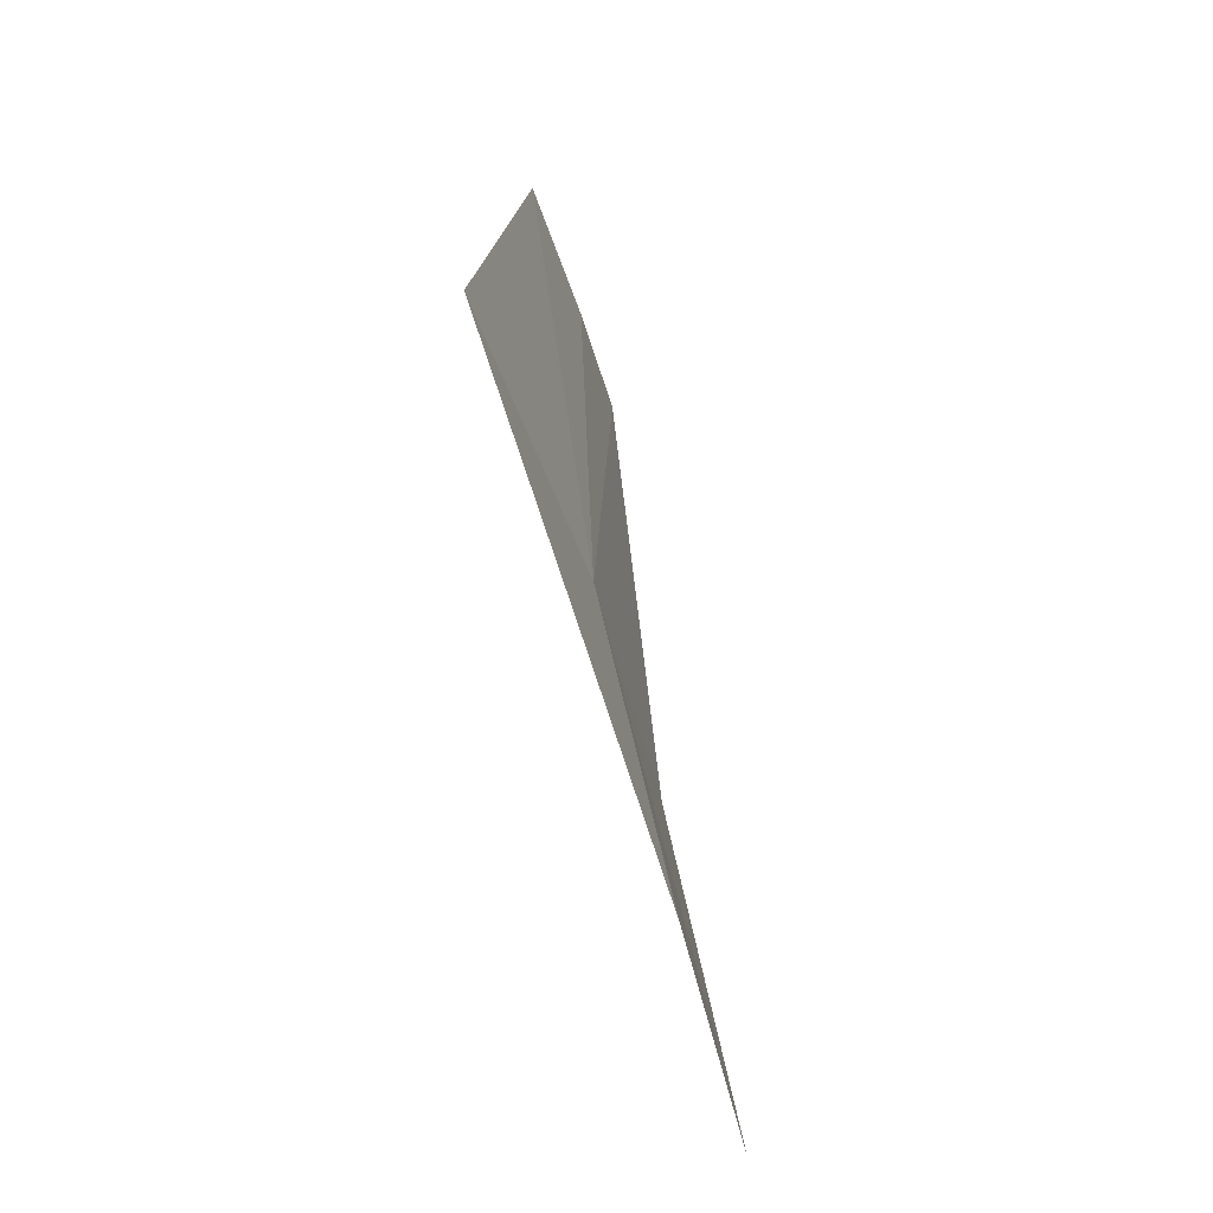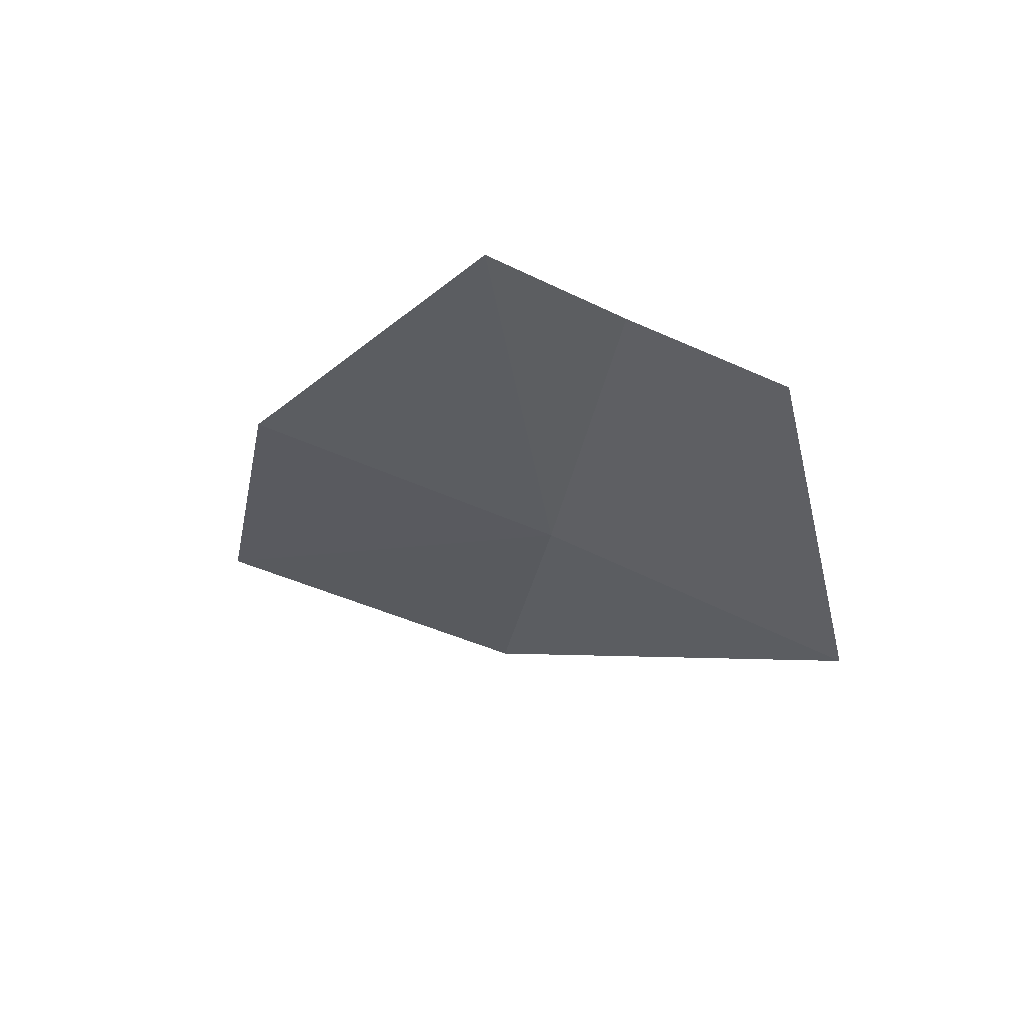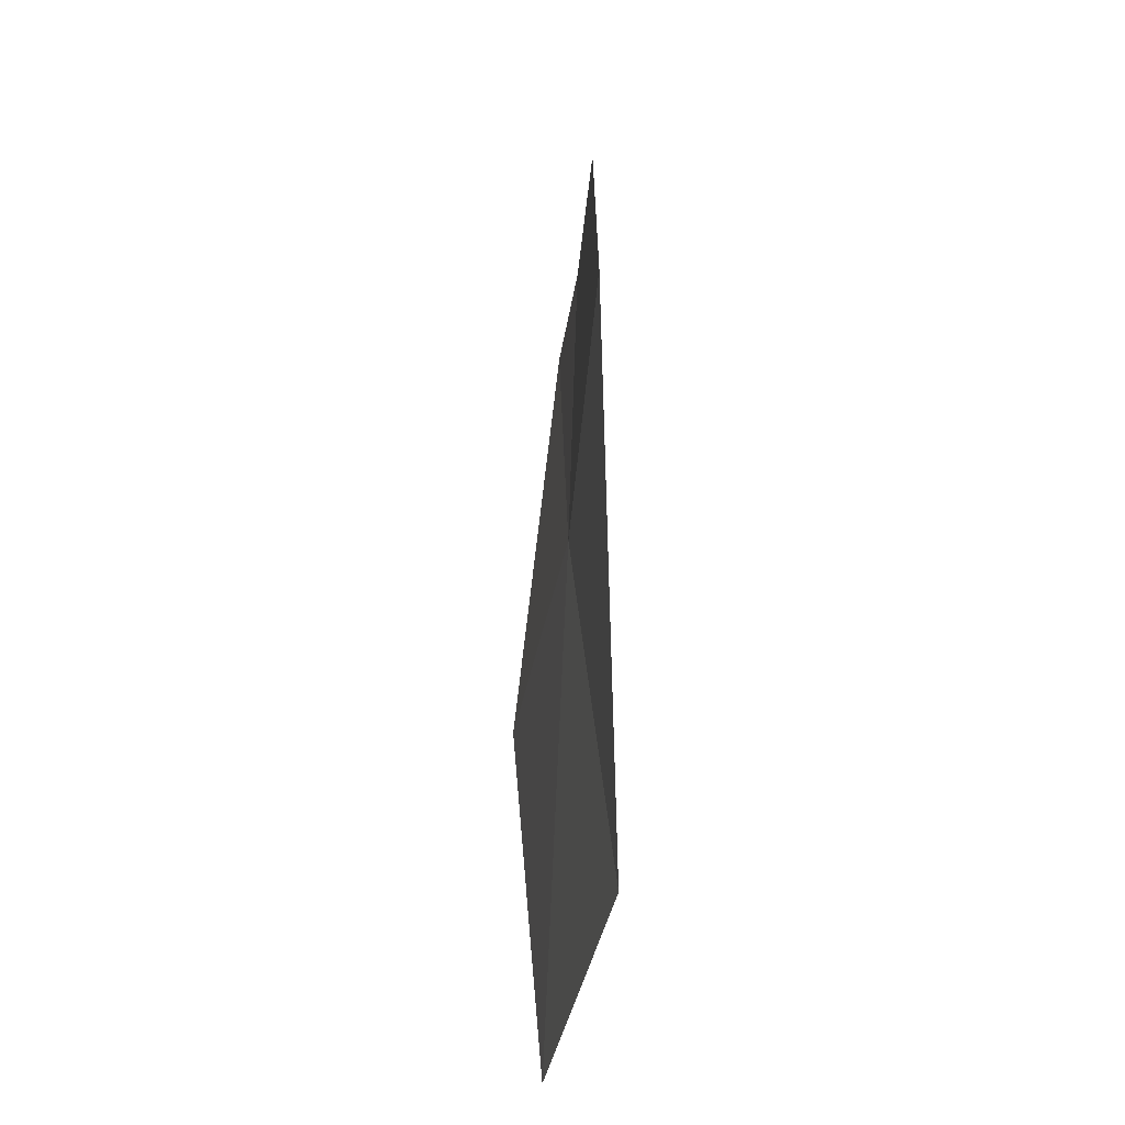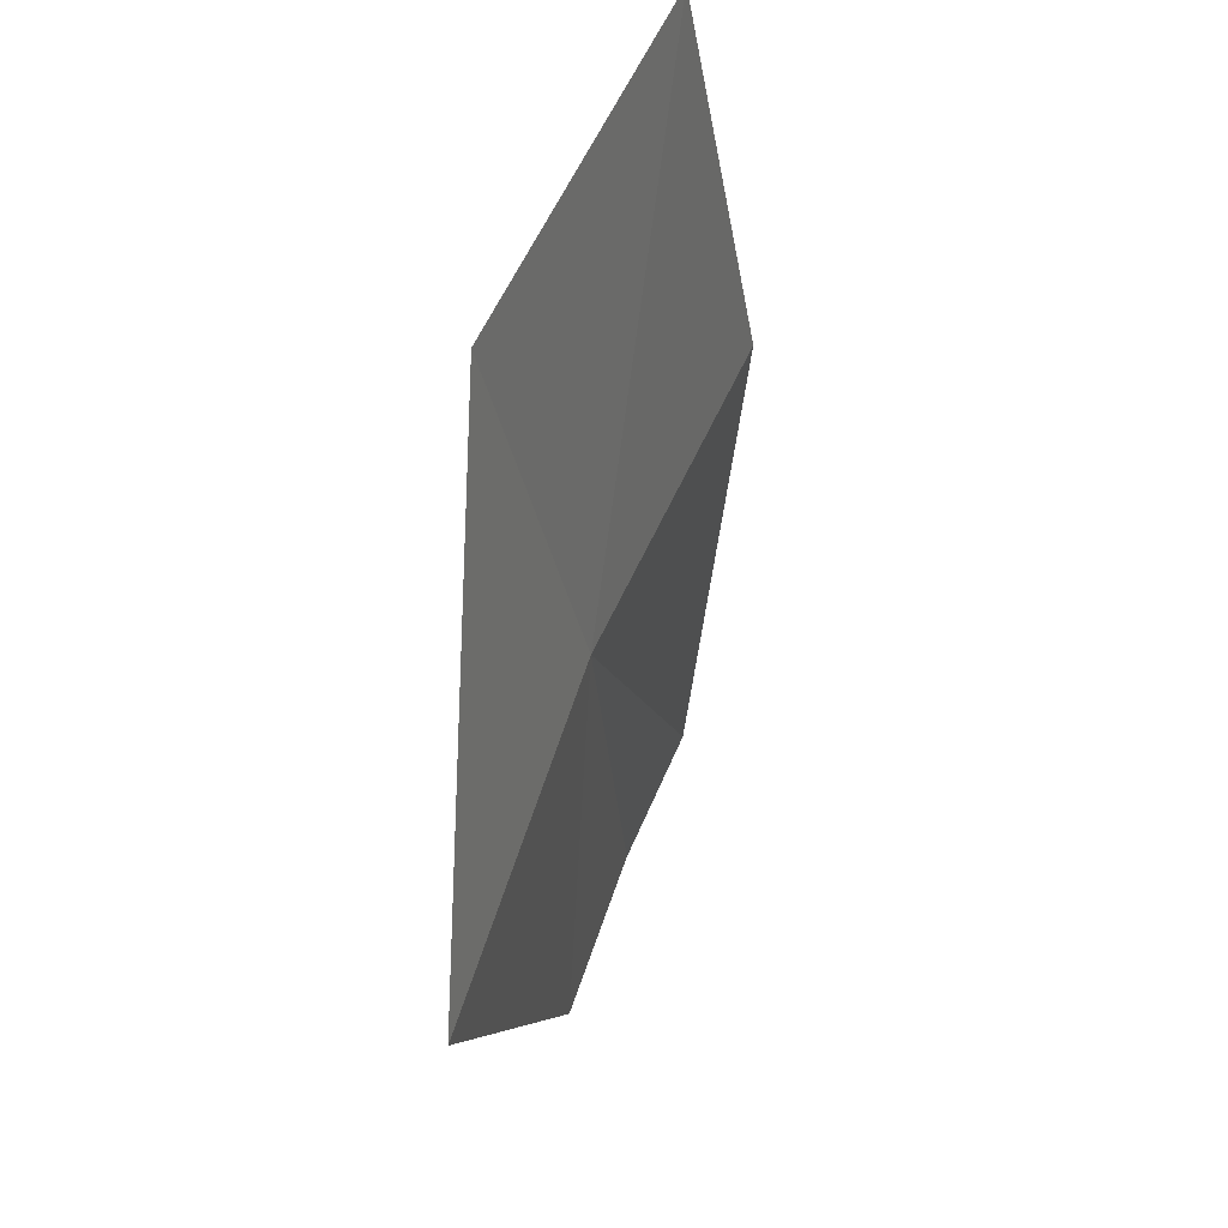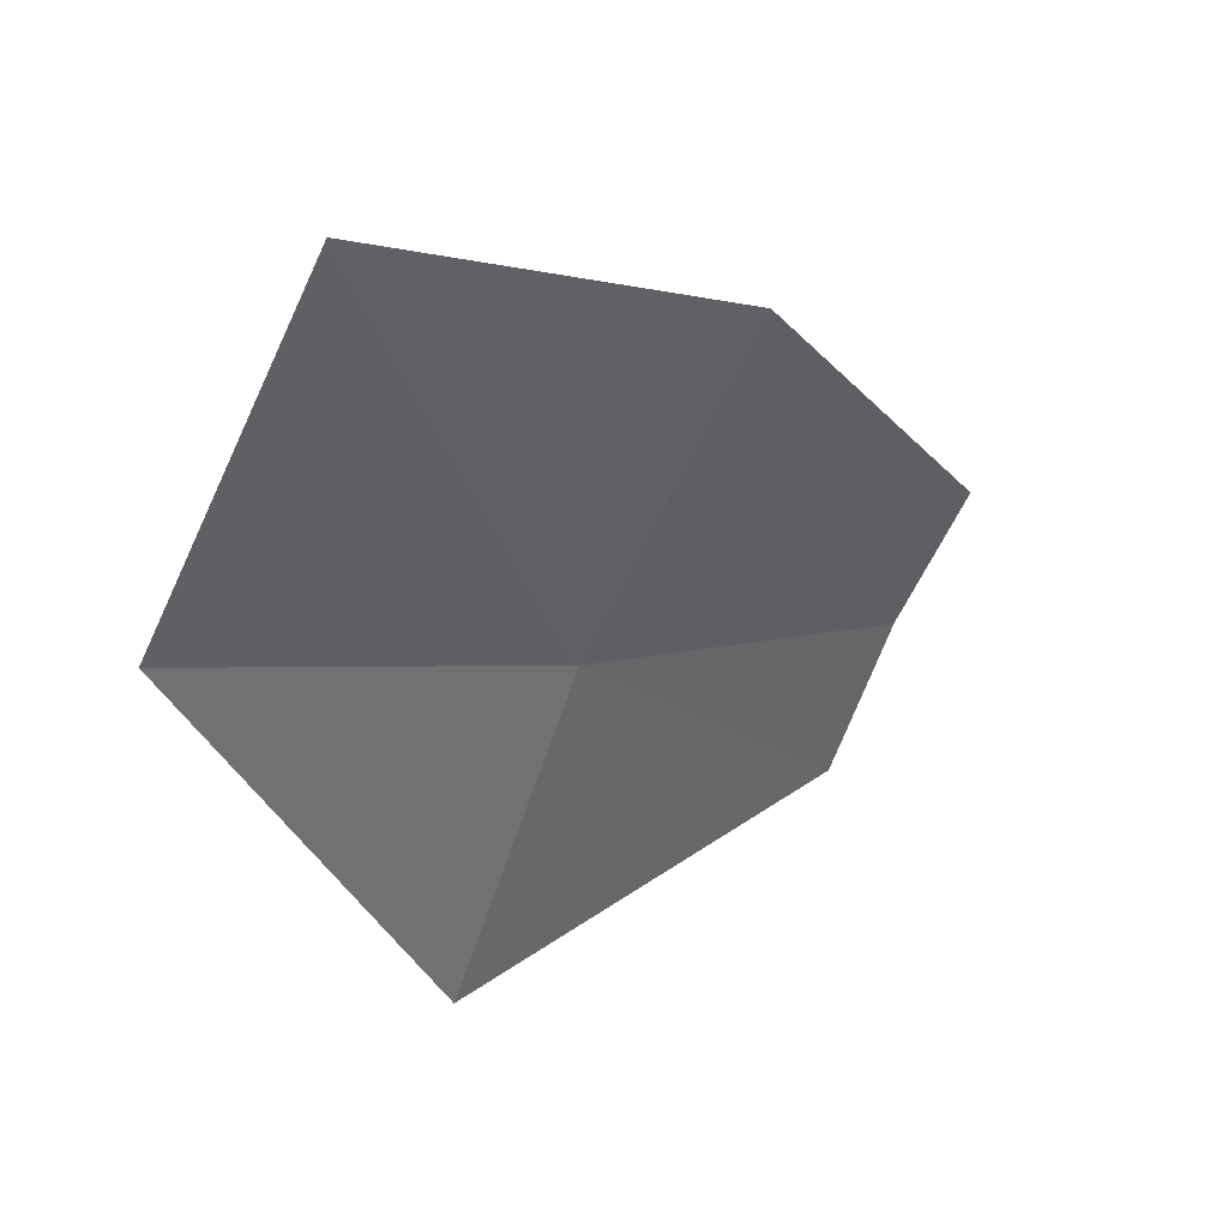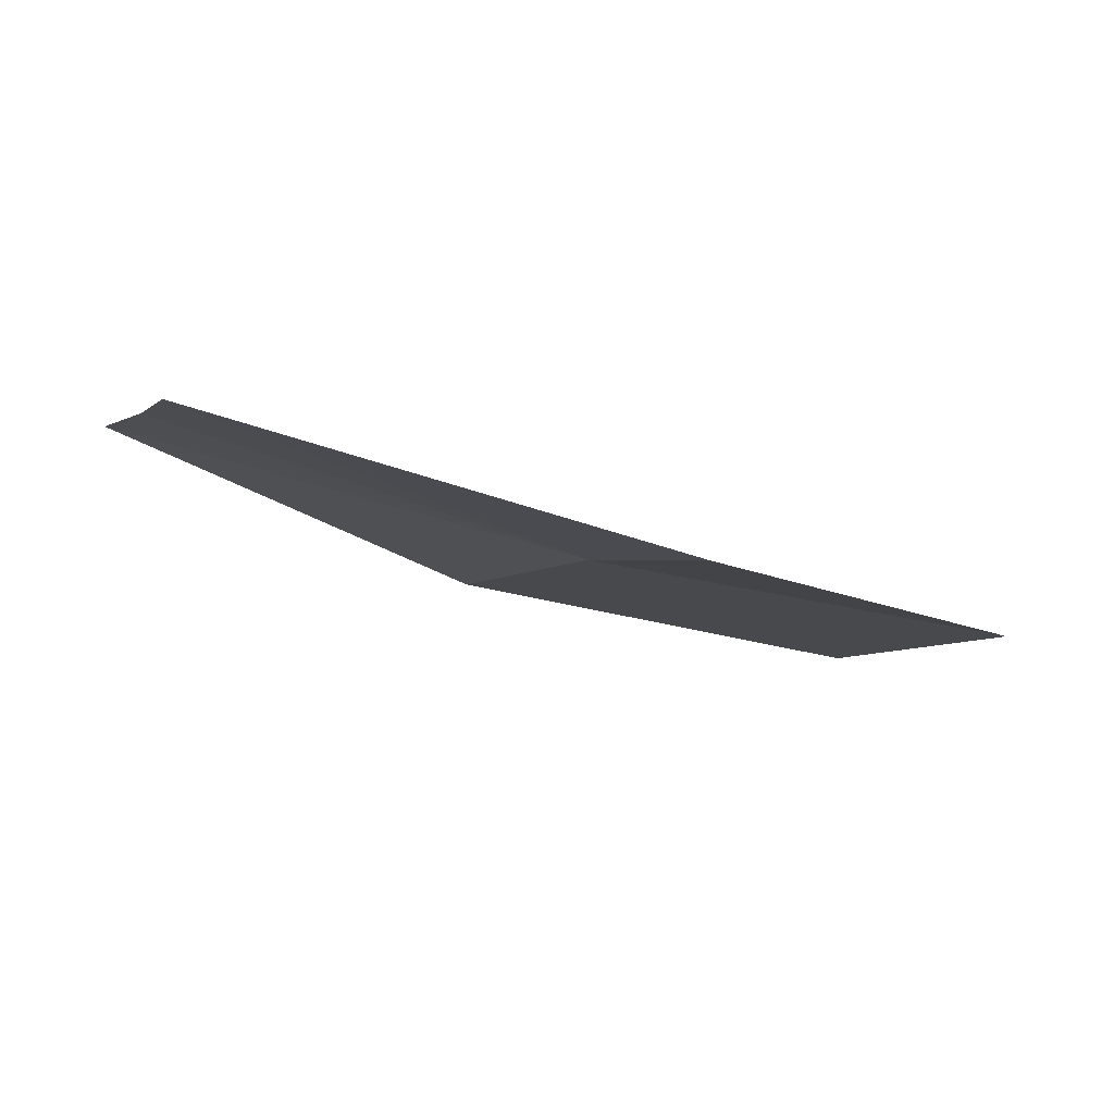
<metadata>
{"format":"obj","ext":"obj","renderer":"f3d","projection":"perspective","resolution":1024,"background":"white","views":[{"elev":-56.0,"azim":34.6,"up":"+Z"},{"elev":56.9,"azim":-51.7,"up":"+Z"},{"elev":-52.8,"azim":12.4,"up":"+Z"},{"elev":-19.8,"azim":-172.2,"up":"+Y"},{"elev":18.7,"azim":-131.2,"up":"+Y"},{"elev":-76.8,"azim":73.0,"up":"+Y"}]}
</metadata>
<code>
v 20.32 16.99 4.398
v 20.32 17.01 4.544
v 20.28 17.09 4.426
v 20.33 16.97 4.53
v 20.35 16.92 4.52
v 20.36 16.88 4.378
v 20.29 17.12 4.294
v 20.33 17.01 4.268
f 1 2 4
f 1 4 5
f 1 5 6
f 1 7 3
f 1 8 7
f 1 3 2
f 1 6 8

</code>
